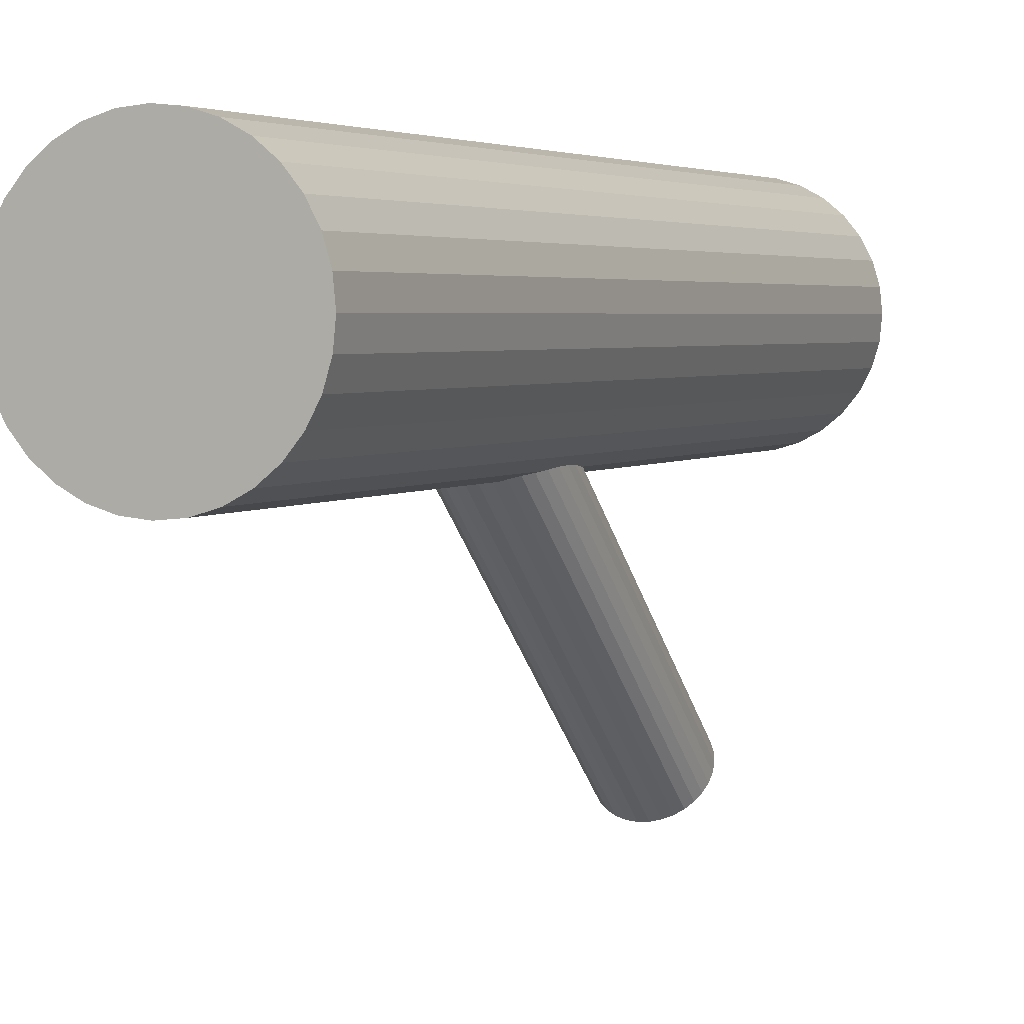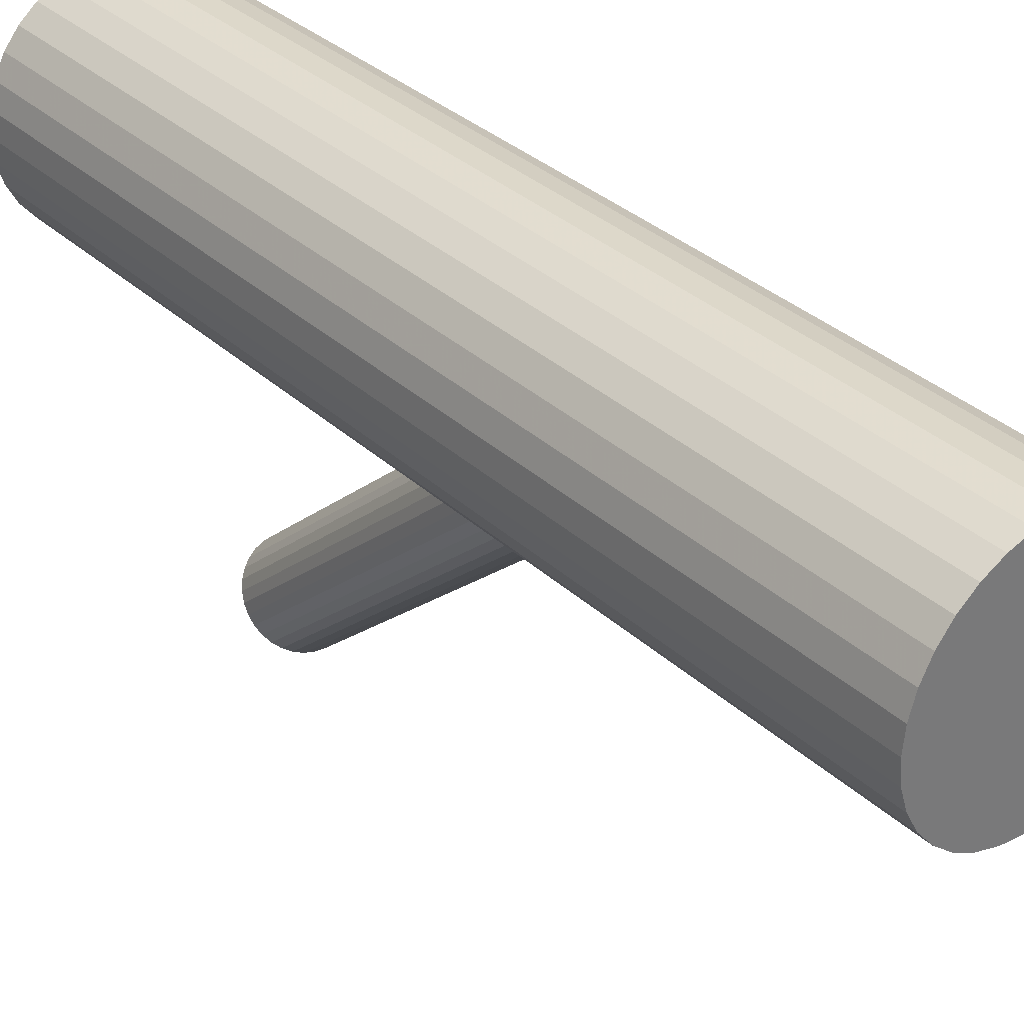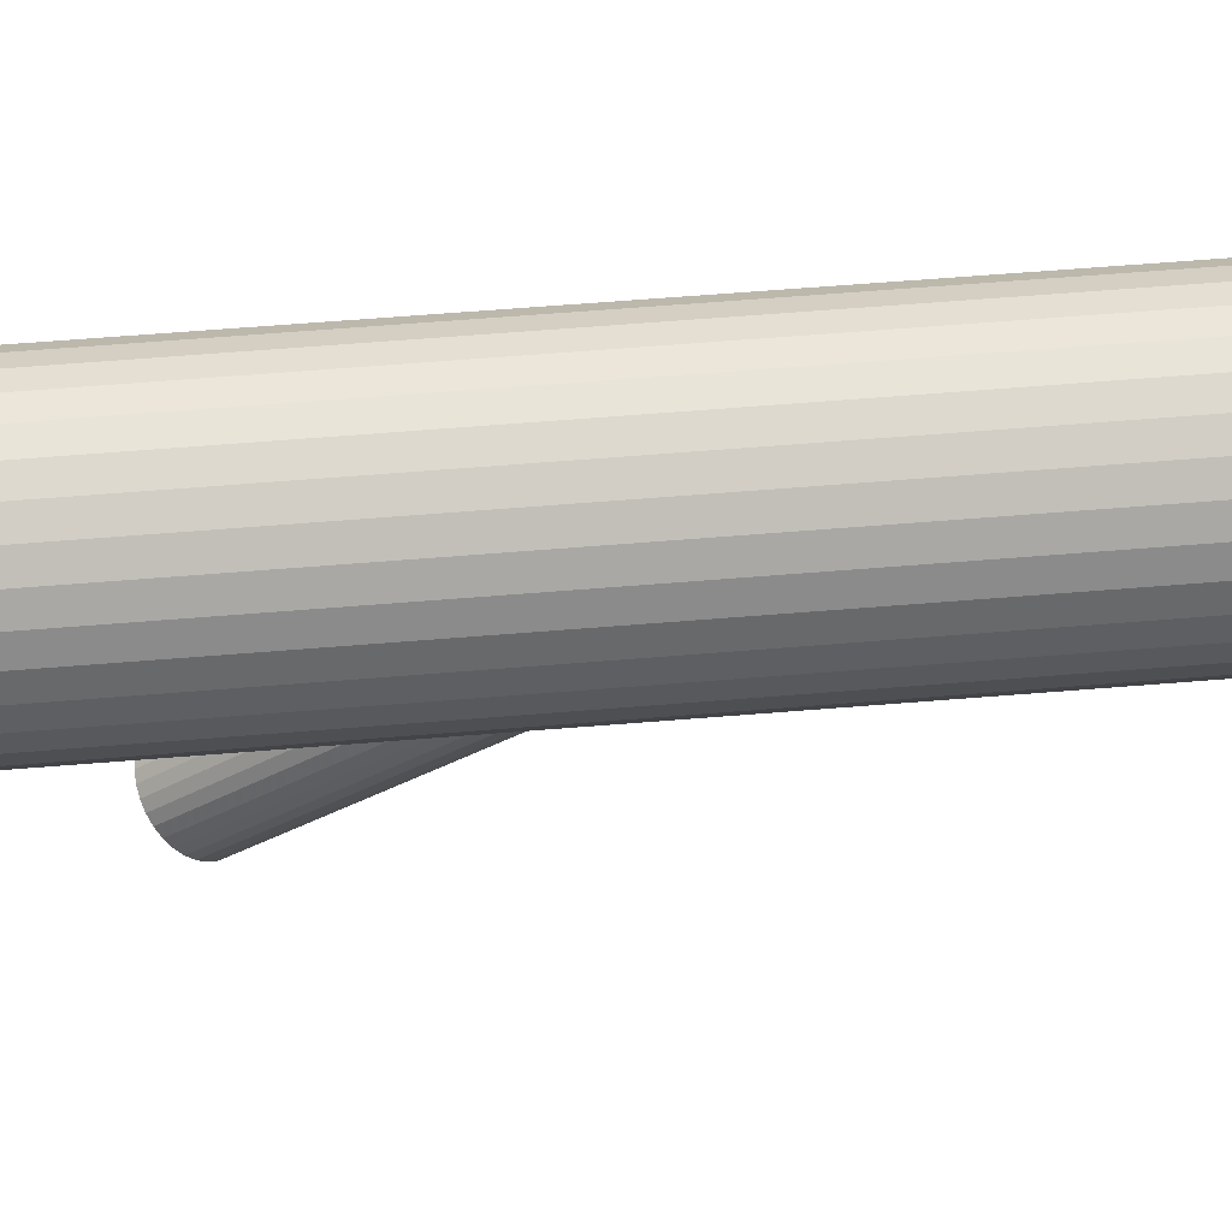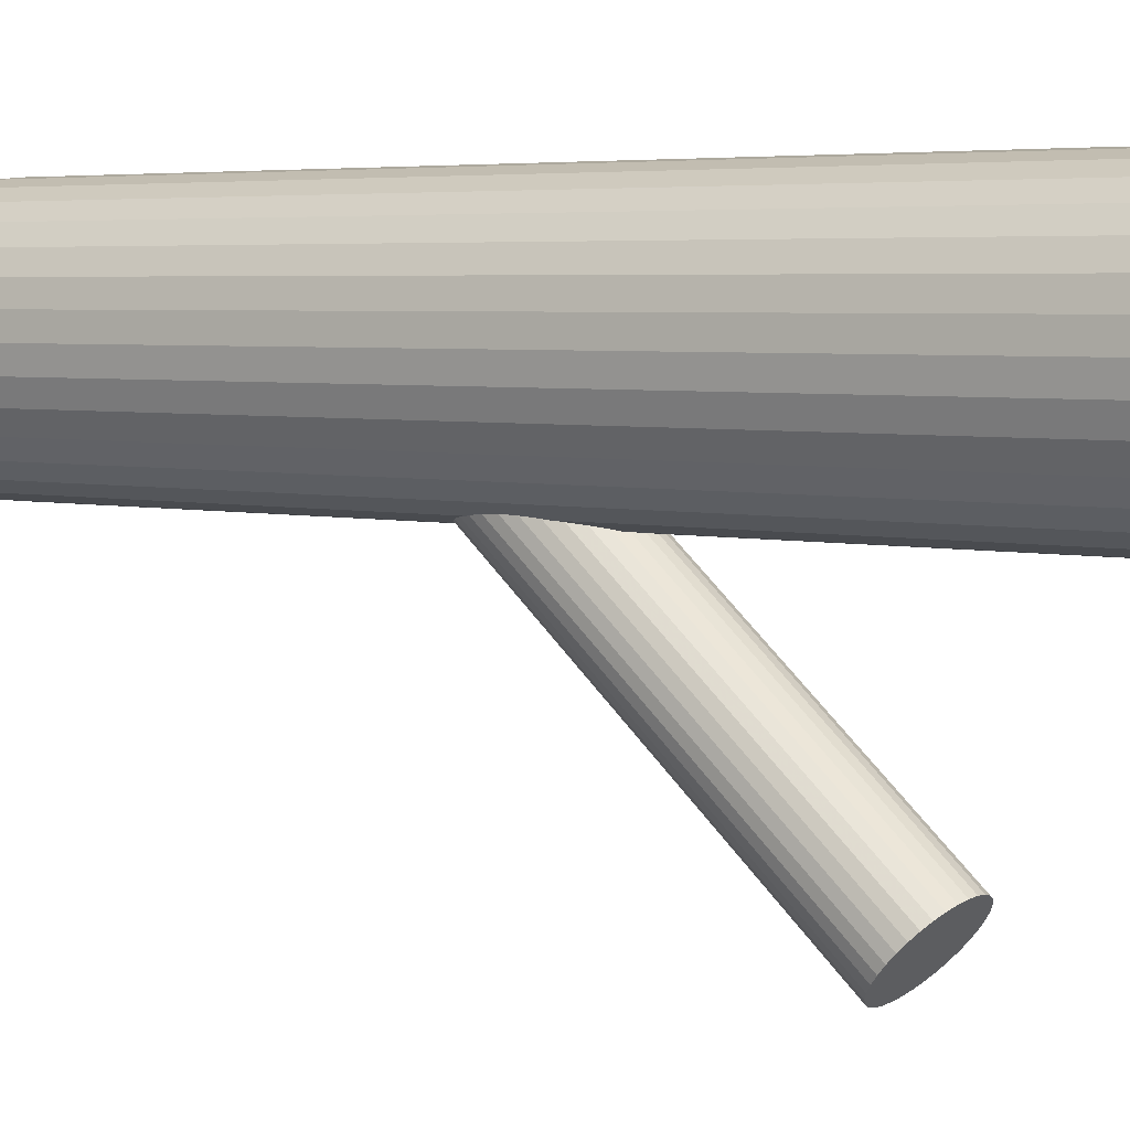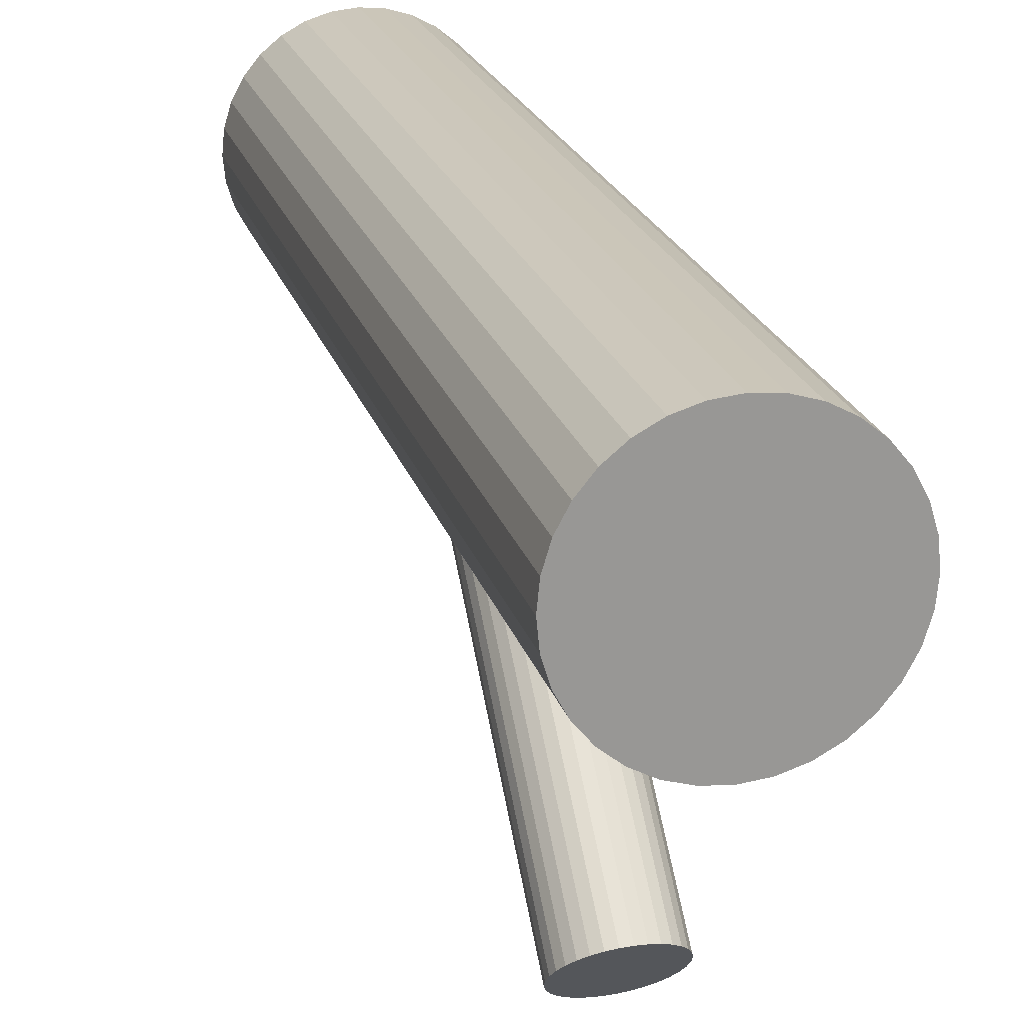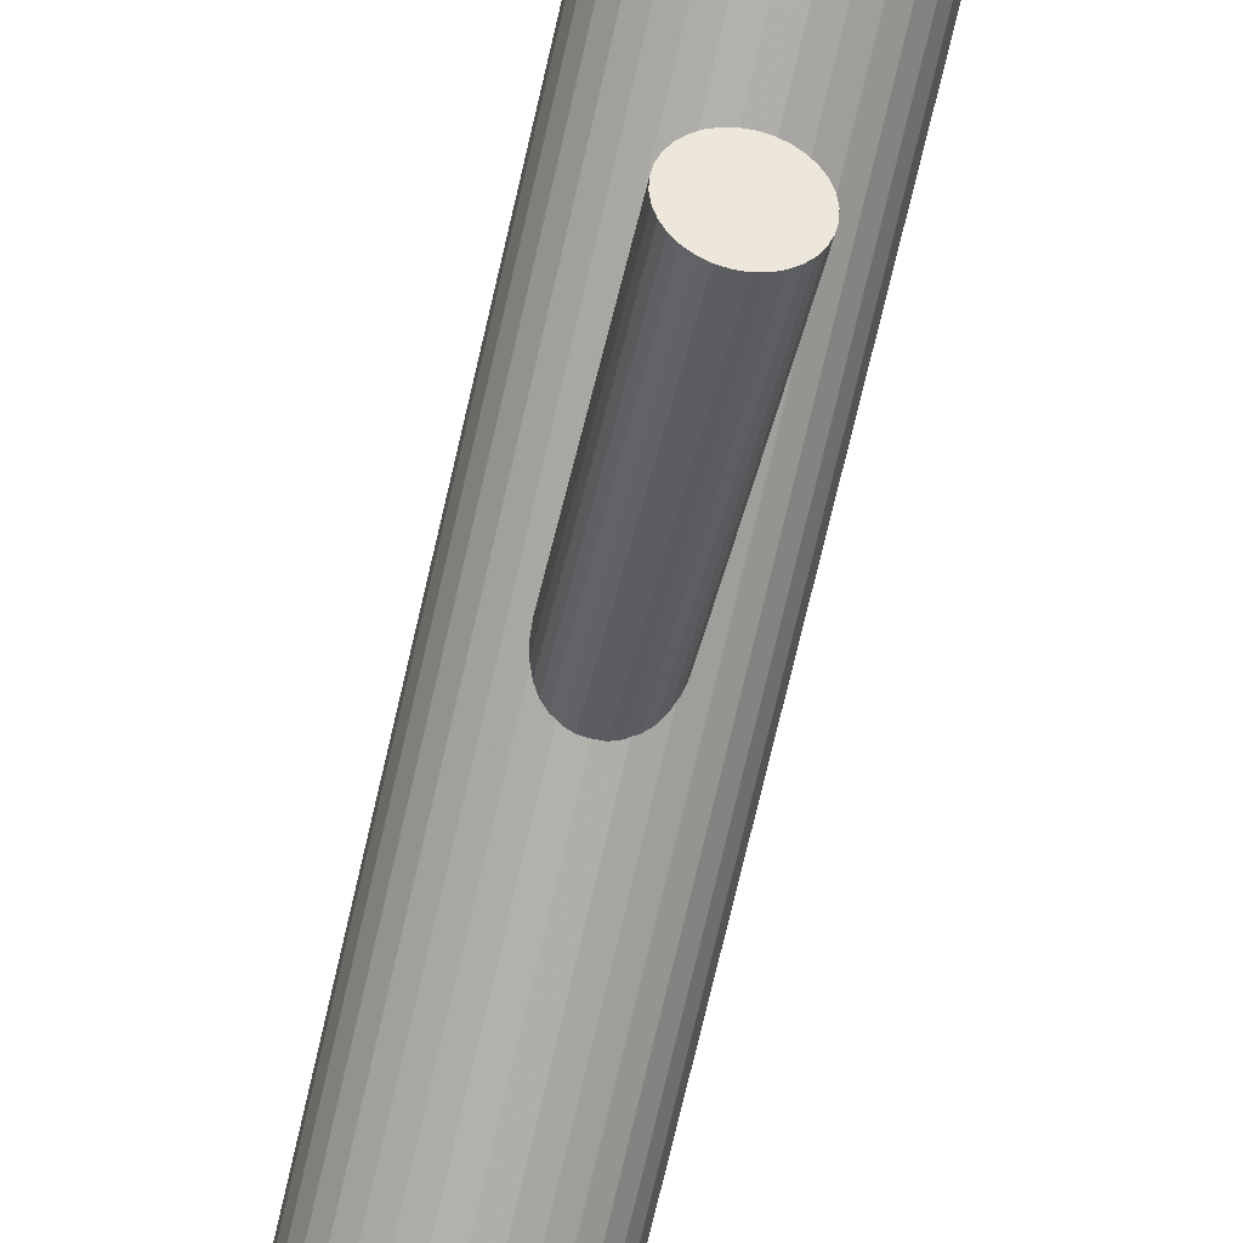
<metadata>
{"format":"obj","ext":"obj","renderer":"f3d","projection":"perspective","resolution":1024,"background":"white","views":[{"elev":3.6,"azim":-155.6,"up":"+Y"},{"elev":34.0,"azim":140.9,"up":"+Y"},{"elev":65.9,"azim":85.4,"up":"+Y"},{"elev":4.6,"azim":-53.5,"up":"+Y"},{"elev":21.7,"azim":-14.9,"up":"+Y"},{"elev":-78.8,"azim":-13.4,"up":"+Y"}]}
</metadata>
<code>
v 0 0.02955 -0.1033
v 0 0.02955 0.1033
v 0 0.05422 -0.1033
v 0 0.05422 0.1033
v -0 0.004884 -0.1033
v -0 0.004884 0.1033
v 0.02467 0.02955 -0.1033
v 0.02467 0.02955 0.1033
v 0.02051 0.01585 -0.1033
v 0.02051 0.01585 0.1033
v 0.02051 0.04326 -0.1033
v 0.02051 0.04326 0.1033
v -0.004813 0.005358 -0.1033
v -0.004813 0.005358 0.1033
v -0.004813 0.05375 -0.1033
v -0.004813 0.05375 0.1033
v -0.02419 0.02474 -0.1033
v -0.02419 0.02474 0.1033
v -0.02419 0.03437 -0.1033
v -0.02419 0.03437 0.1033
v -0.01744 0.01211 -0.1033
v -0.01744 0.01211 0.1033
v -0.01744 0.047 -0.1033
v -0.01744 0.047 0.1033
v -0.00944 0.006762 -0.1033
v -0.00944 0.006762 0.1033
v -0.00944 0.05234 -0.1033
v -0.00944 0.05234 0.1033
v -0.02279 0.02011 -0.1033
v -0.02279 0.02011 0.1033
v -0.02279 0.03899 -0.1033
v -0.02279 0.03899 0.1033
v -0.0137 0.05006 -0.1033
v -0.0137 0.05006 0.1033
v -0.0137 0.009042 -0.1033
v -0.0137 0.009042 0.1033
v 0.0137 0.05006 -0.1033
v 0.0137 0.05006 0.1033
v 0.0137 0.009042 -0.1033
v 0.0137 0.009042 0.1033
v 0.02279 0.02011 -0.1033
v 0.02279 0.02011 0.1033
v 0.02279 0.03899 -0.1033
v 0.02279 0.03899 0.1033
v 0.00944 0.006762 -0.1033
v 0.00944 0.006762 0.1033
v 0.00944 0.05234 -0.1033
v 0.00944 0.05234 0.1033
v 0.01744 0.01211 -0.1033
v 0.01744 0.01211 0.1033
v 0.01744 0.047 -0.1033
v 0.01744 0.047 0.1033
v 0.02419 0.02474 -0.1033
v 0.02419 0.02474 0.1033
v 0.02419 0.03437 -0.1033
v 0.02419 0.03437 0.1033
v 0.004813 0.005358 -0.1033
v 0.004813 0.005358 0.1033
v 0.004813 0.05375 -0.1033
v 0.004813 0.05375 0.1033
v -0.02051 0.01585 -0.1033
v -0.02051 0.01585 0.1033
v -0.02051 0.04326 -0.1033
v -0.02051 0.04326 0.1033
v -0.02467 0.02955 -0.1033
v -0.02467 0.02955 0.1033
v 0 -0.04633 0.0573
v 0 0.02955 -0.0283
v 0 -0.03844 0.0643
v 0 0.03744 -0.02131
v -0 -0.05422 0.05031
v -0 0.02166 -0.0353
v -0.005857 -0.03977 0.06312
v -0.005857 0.03611 -0.02249
v -0.005857 -0.05289 0.05149
v -0.005857 0.02299 -0.03412
v 0.005857 -0.03977 0.06312
v 0.005857 0.03611 -0.02249
v 0.005857 -0.05289 0.05149
v 0.005857 0.02299 -0.03412
v 0.004035 -0.05362 0.05084
v 0.004035 0.02226 -0.03477
v 0.004035 -0.03904 0.06376
v 0.004035 0.03684 -0.02184
v 0.007455 -0.04075 0.06225
v 0.007455 0.03513 -0.02336
v 0.007455 -0.05191 0.05236
v 0.007455 0.02397 -0.03325
v 0.01034 -0.04479 0.05867
v 0.01034 0.03109 -0.02694
v 0.01034 -0.04787 0.05594
v 0.01034 0.02801 -0.02967
v -0.00974 -0.04331 0.05998
v -0.00974 0.03257 -0.02563
v -0.00974 -0.04935 0.05463
v -0.00974 0.02653 -0.03098
v 0.008766 -0.05071 0.05342
v 0.008766 0.02517 -0.03219
v 0.008766 -0.04195 0.06119
v 0.008766 0.03394 -0.02442
v 0.01054 -0.04633 0.0573
v 0.01054 0.02955 -0.0283
v 0.002057 -0.03859 0.06416
v 0.002057 0.03729 -0.02145
v 0.002057 -0.05407 0.05044
v 0.002057 0.02181 -0.03516
v -0.002057 -0.03859 0.06416
v -0.002057 0.03729 -0.02145
v -0.002057 -0.05407 0.05044
v -0.002057 0.02181 -0.03516
v -0.01054 -0.04633 0.0573
v -0.01054 0.02955 -0.0283
v -0.008766 -0.05071 0.05342
v -0.008766 0.02517 -0.03219
v -0.008766 -0.04195 0.06119
v -0.008766 0.03394 -0.02442
v 0.00974 -0.04331 0.05998
v 0.00974 0.03257 -0.02563
v 0.00974 -0.04935 0.05463
v 0.00974 0.02653 -0.03098
v -0.01034 -0.04479 0.05867
v -0.01034 0.03109 -0.02694
v -0.01034 -0.04787 0.05594
v -0.01034 0.02801 -0.02967
v -0.007455 -0.04075 0.06225
v -0.007455 0.03513 -0.02336
v -0.007455 -0.05191 0.05236
v -0.007455 0.02397 -0.03325
v -0.004035 -0.05362 0.05084
v -0.004035 0.02226 -0.03477
v -0.004035 -0.03904 0.06376
v -0.004035 0.03684 -0.02184
f 7 1 55
f 7 55 8
f 8 55 56
f 8 56 2
f 55 1 43
f 55 43 56
f 56 43 44
f 56 44 2
f 43 1 11
f 43 11 44
f 44 11 12
f 44 12 2
f 11 1 51
f 11 51 12
f 12 51 52
f 12 52 2
f 51 1 37
f 51 37 52
f 52 37 38
f 52 38 2
f 37 1 47
f 37 47 38
f 38 47 48
f 38 48 2
f 47 1 59
f 47 59 48
f 48 59 60
f 48 60 2
f 59 1 3
f 59 3 60
f 60 3 4
f 60 4 2
f 3 1 15
f 3 15 4
f 4 15 16
f 4 16 2
f 15 1 27
f 15 27 16
f 16 27 28
f 16 28 2
f 27 1 33
f 27 33 28
f 28 33 34
f 28 34 2
f 33 1 23
f 33 23 34
f 34 23 24
f 34 24 2
f 23 1 63
f 23 63 24
f 24 63 64
f 24 64 2
f 63 1 31
f 63 31 64
f 64 31 32
f 64 32 2
f 31 1 19
f 31 19 32
f 32 19 20
f 32 20 2
f 19 1 65
f 19 65 20
f 20 65 66
f 20 66 2
f 65 1 17
f 65 17 66
f 66 17 18
f 66 18 2
f 17 1 29
f 17 29 18
f 18 29 30
f 18 30 2
f 29 1 61
f 29 61 30
f 30 61 62
f 30 62 2
f 61 1 21
f 61 21 62
f 62 21 22
f 62 22 2
f 21 1 35
f 21 35 22
f 22 35 36
f 22 36 2
f 35 1 25
f 35 25 36
f 36 25 26
f 36 26 2
f 25 1 13
f 25 13 26
f 26 13 14
f 26 14 2
f 13 1 5
f 13 5 14
f 14 5 6
f 14 6 2
f 5 1 57
f 5 57 6
f 6 57 58
f 6 58 2
f 57 1 45
f 57 45 58
f 58 45 46
f 58 46 2
f 45 1 39
f 45 39 46
f 46 39 40
f 46 40 2
f 39 1 49
f 39 49 40
f 40 49 50
f 40 50 2
f 49 1 9
f 49 9 50
f 50 9 10
f 50 10 2
f 9 1 41
f 9 41 10
f 10 41 42
f 10 42 2
f 41 1 53
f 41 53 42
f 42 53 54
f 42 54 2
f 53 1 7
f 53 7 54
f 54 7 8
f 54 8 2
f 102 68 90
f 102 90 101
f 101 90 89
f 101 89 67
f 90 68 118
f 90 118 89
f 89 118 117
f 89 117 67
f 118 68 100
f 118 100 117
f 117 100 99
f 117 99 67
f 100 68 86
f 100 86 99
f 99 86 85
f 99 85 67
f 86 68 78
f 86 78 85
f 85 78 77
f 85 77 67
f 78 68 84
f 78 84 77
f 77 84 83
f 77 83 67
f 84 68 104
f 84 104 83
f 83 104 103
f 83 103 67
f 104 68 70
f 104 70 103
f 103 70 69
f 103 69 67
f 70 68 108
f 70 108 69
f 69 108 107
f 69 107 67
f 108 68 132
f 108 132 107
f 107 132 131
f 107 131 67
f 132 68 74
f 132 74 131
f 131 74 73
f 131 73 67
f 74 68 126
f 74 126 73
f 73 126 125
f 73 125 67
f 126 68 116
f 126 116 125
f 125 116 115
f 125 115 67
f 116 68 94
f 116 94 115
f 115 94 93
f 115 93 67
f 94 68 122
f 94 122 93
f 93 122 121
f 93 121 67
f 122 68 112
f 122 112 121
f 121 112 111
f 121 111 67
f 112 68 124
f 112 124 111
f 111 124 123
f 111 123 67
f 124 68 96
f 124 96 123
f 123 96 95
f 123 95 67
f 96 68 114
f 96 114 95
f 95 114 113
f 95 113 67
f 114 68 128
f 114 128 113
f 113 128 127
f 113 127 67
f 128 68 76
f 128 76 127
f 127 76 75
f 127 75 67
f 76 68 130
f 76 130 75
f 75 130 129
f 75 129 67
f 130 68 110
f 130 110 129
f 129 110 109
f 129 109 67
f 110 68 72
f 110 72 109
f 109 72 71
f 109 71 67
f 72 68 106
f 72 106 71
f 71 106 105
f 71 105 67
f 106 68 82
f 106 82 105
f 105 82 81
f 105 81 67
f 82 68 80
f 82 80 81
f 81 80 79
f 81 79 67
f 80 68 88
f 80 88 79
f 79 88 87
f 79 87 67
f 88 68 98
f 88 98 87
f 87 98 97
f 87 97 67
f 98 68 120
f 98 120 97
f 97 120 119
f 97 119 67
f 120 68 92
f 120 92 119
f 119 92 91
f 119 91 67
f 92 68 102
f 92 102 91
f 91 102 101
f 91 101 67

</code>
